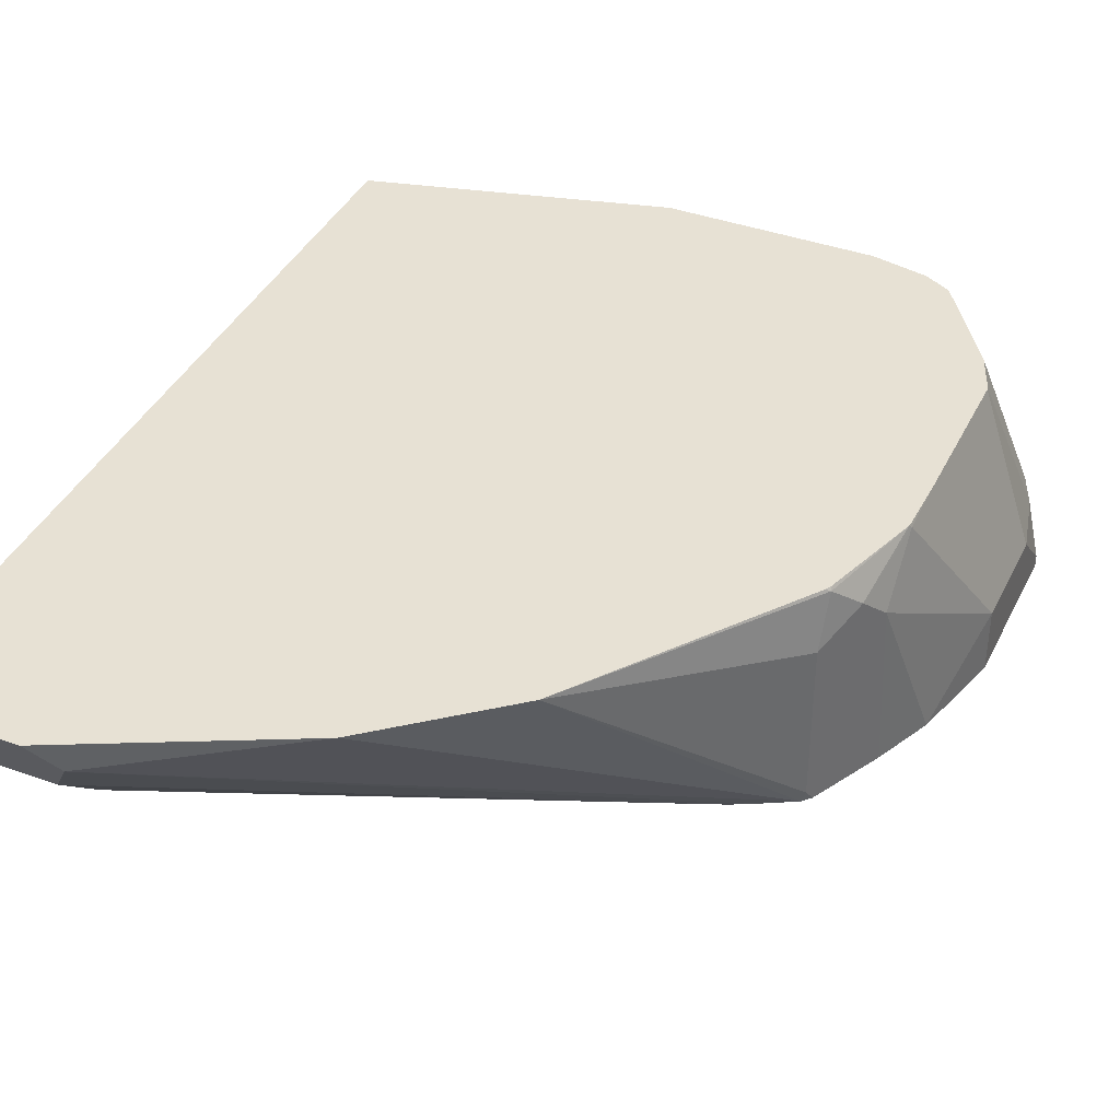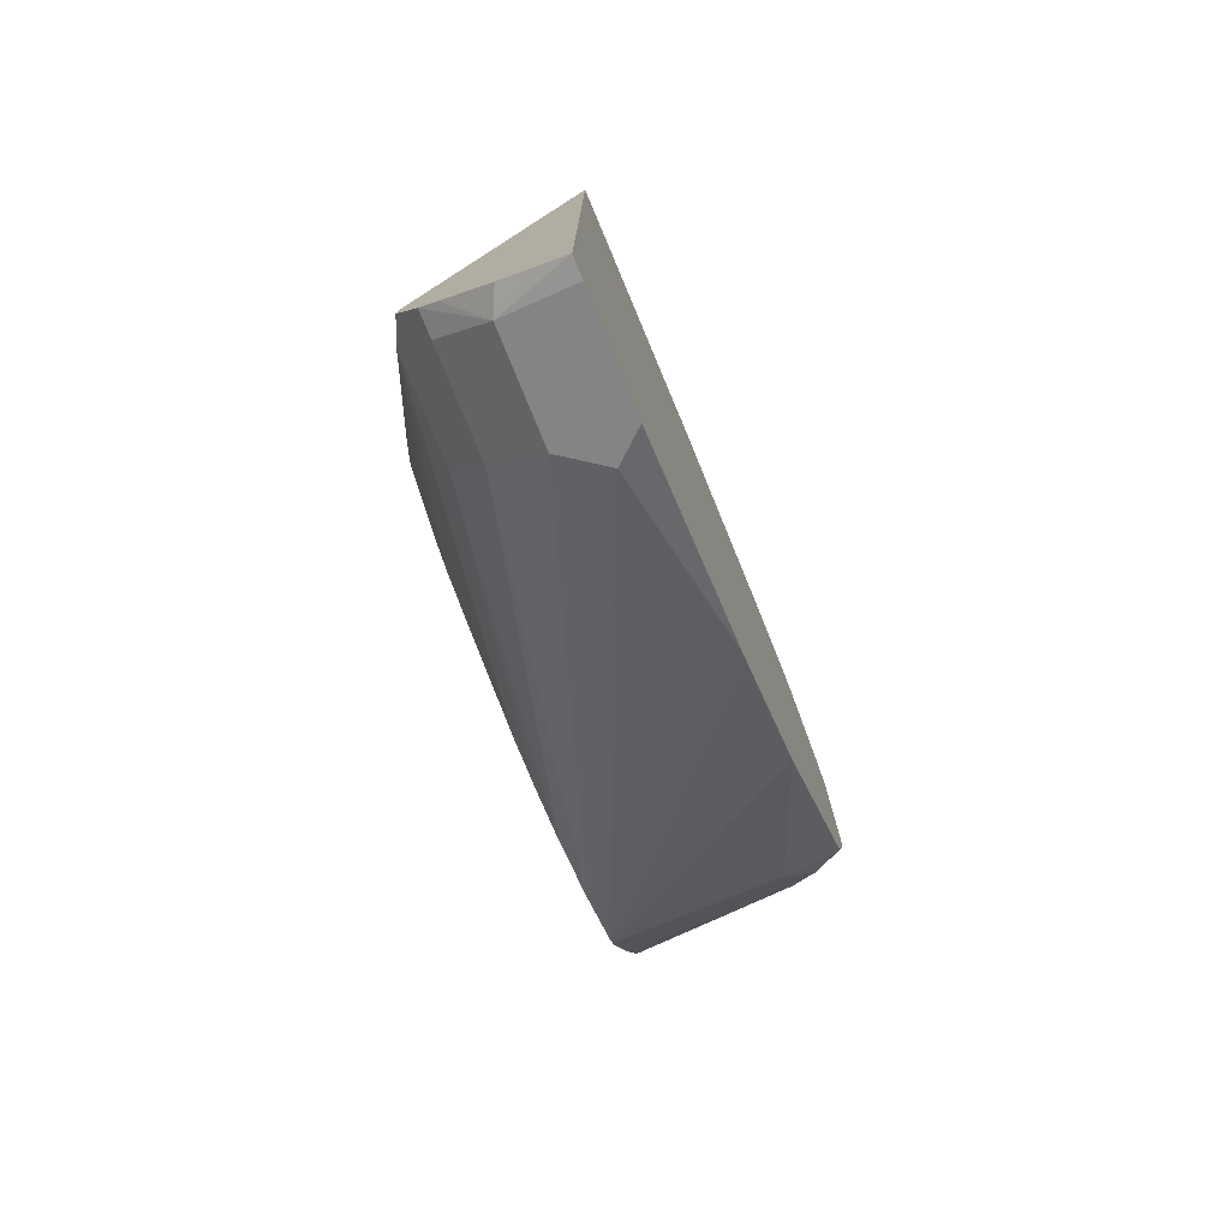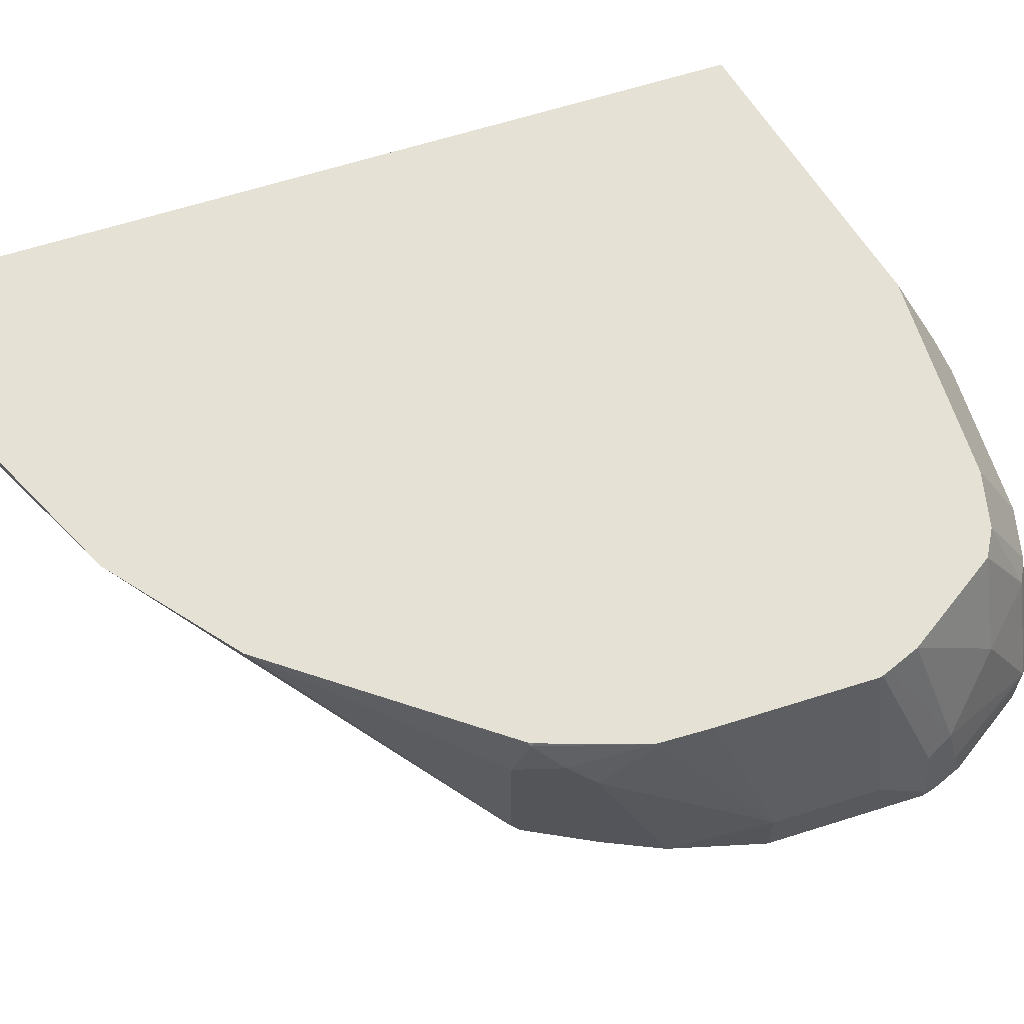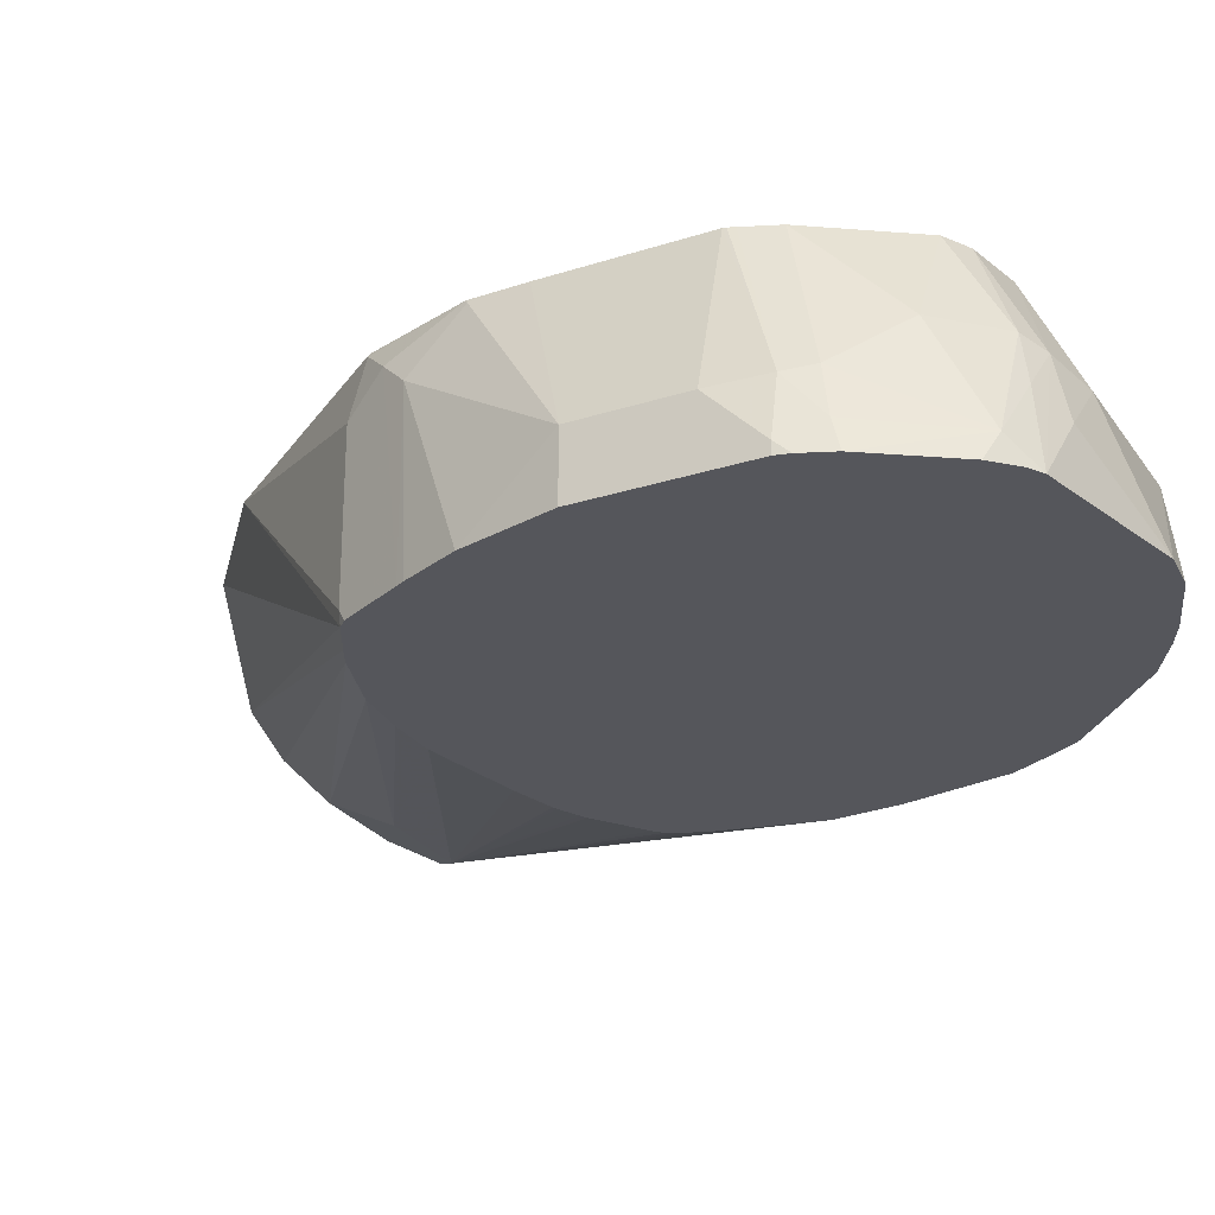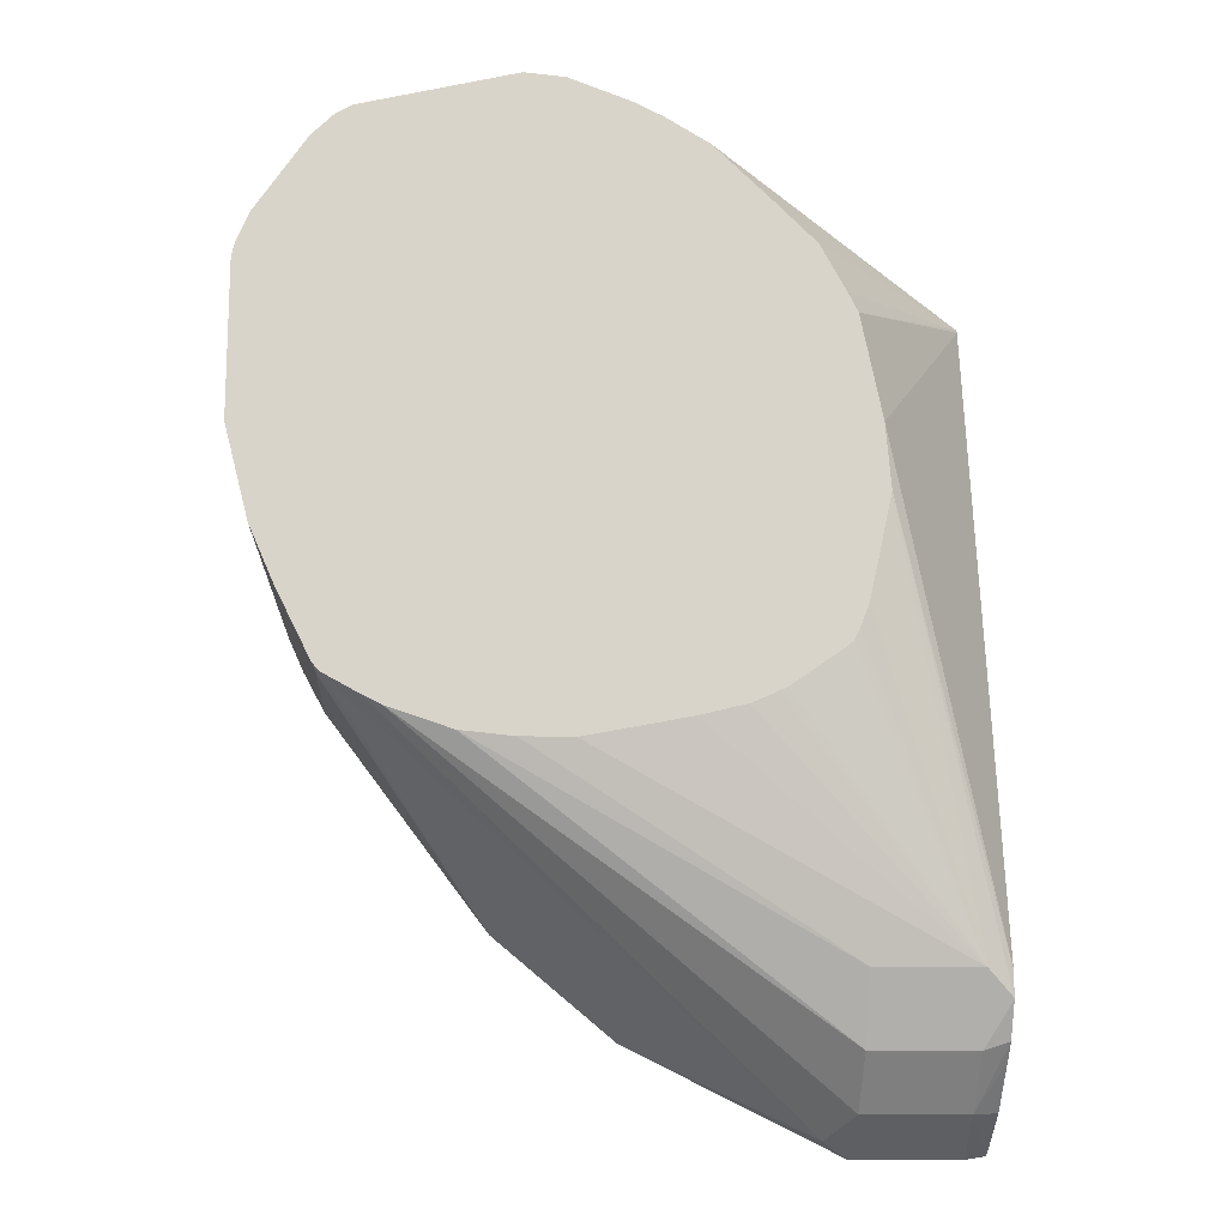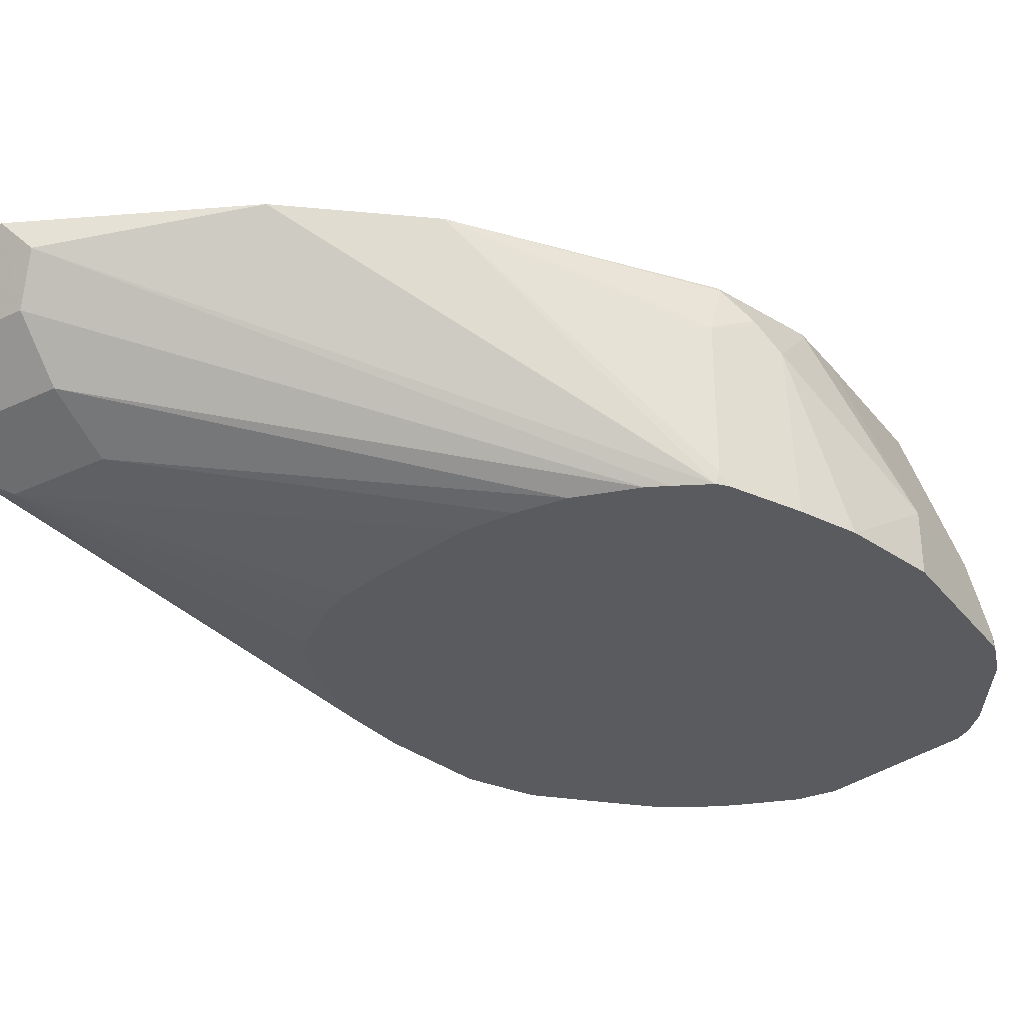
<metadata>
{"format":"obj","ext":"obj","renderer":"f3d","projection":"perspective","resolution":1024,"background":"white","views":[{"elev":39.5,"azim":-155.8,"up":"+Y"},{"elev":-77.5,"azim":112.3,"up":"+Z"},{"elev":64.9,"azim":-107.6,"up":"+Y"},{"elev":-26.3,"azim":-63.1,"up":"+Y"},{"elev":-14.6,"azim":-3.6,"up":"+Z"},{"elev":-33.5,"azim":-147.5,"up":"+Y"}]}
</metadata>
<code>
v -0.3038 -0.327 -2.948e-05
v -0.3026 -0.327 0.004821
v -0.3038 -0.3228 -2.948e-05
v -0.3038 -0.327 -0.05699
v -0.2982 -0.327 0.01556
v -0.2974 -0.3164 0.01265
v -0.299 -0.3014 -2.948e-05
v -0.3038 -0.3038 -0.01902
v -0.3038 -0.3038 -0.05699
v -0.2951 -0.327 -0.09073
v -0.2793 -0.327 0.04352
v -0.2753 -0.318 0.04743
v -0.2943 -0.299 0.009463
v -0.2836 -0.2457 -0.01673
v -0.2845 -0.2457 -0.01902
v -0.2848 -0.2457 -0.02016
v -0.2848 -0.2457 -0.07597
v -0.2848 -0.2468 -0.09496
v -0.2848 -0.2658 -0.1139
v -0.2862 -0.327 -0.1111
v -0.2714 -0.327 0.05149
v -0.2658 -0.327 0.05485
v -0.2595 -0.2975 0.05062
v -0.2563 -0.2801 0.04743
v -0.2753 -0.2801 0.02845
v -0.2788 -0.2457 -0.004914
v -0.2844 -0.2457 -0.09496
v -0.2842 -0.2457 -0.0961
v -0.28 -0.2563 -0.1234
v -0.2848 -0.327 -0.1139
v -0.2468 -0.3038 0.05693
v -0.2468 -0.2824 0.05218
v -0.2089 -0.327 0.06857
v -0.2468 -0.2457 0.03371
v -0.2563 -0.2457 0.02845
v -0.2726 -0.2457 -0.1318
v -0.2729 -0.2468 -0.1329
v -0.2721 -0.2658 -0.1392
v -0.2721 -0.3228 -0.1392
v -0.2799 -0.327 -0.1237
v -0.2278 -0.2848 0.05693
v -0.2267 -0.2457 0.03794
v -0.1941 -0.327 0.06725
v -0.1709 -0.2848 0.05693
v -0.2715 -0.2457 -0.134
v -0.2156 -0.2457 -0.2111
v -0.2707 -0.327 -0.1394
v -0.2735 -0.327 -0.1364
v -0.1519 -0.2457 0.03794
v -0.1709 -0.327 0.05852
v -0.04776 -0.2457 0.01088
v -0.1614 -0.2753 0.05218
v -0.172 -0.2457 -0.2474
v -0.1044 -0.2563 -0.28
v -0.258 -0.327 -0.1463
v -0.1611 -0.327 0.0536
v -0.1456 -0.327 0.04428
v -0.1252 -0.327 0.0246
v -0.1101 -0.327 0.009671
v -0.1074 -0.327 0.00489
v -0.1006 -0.327 -0.007755
v -0.09705 -0.327 -0.01479
v -0.04776 -0.2462 0.009775
v -0.04776 -0.2457 -0.2842
v -0.1698 -0.2457 -0.2485
v -0.09495 -0.2457 -0.2854
v -0.09495 -0.2721 -0.2721
v -0.2511 -0.327 -0.1498
v -0.08941 -0.327 -0.05276
v -0.04776 -0.2992 -0.2278
v -0.04776 -0.2545 -0.2792
v -0.05698 -0.2721 -0.2721
v -0.05525 -0.2457 -0.2854
v -0.09495 -0.2911 -0.2531
v -0.2278 -0.327 -0.1574
v -0.08758 -0.327 -0.07597
v -0.04776 -0.2992 -0.237
v -0.04776 -0.2614 -0.2752
v -0.04776 -0.2679 -0.2714
v -0.04776 -0.285 -0.2562
v -0.04776 -0.2915 -0.2501
v -0.05698 -0.2911 -0.2531
v -0.09495 -0.3038 -0.2278
v -0.2089 -0.327 -0.1593
v -0.09166 -0.327 -0.09496
v -0.05698 -0.3038 -0.2278
v -0.04776 -0.299 -0.2374
v -0.1899 -0.327 -0.1593
v -0.09587 -0.327 -0.1139
v -0.09918 -0.327 -0.1224
v -0.1013 -0.327 -0.1266
v -0.1043 -0.327 -0.1292
v -0.1227 -0.327 -0.142
v -0.1234 -0.327 -0.1424
v -0.1255 -0.327 -0.1434
v -0.1334 -0.327 -0.147
v -0.135 -0.327 -0.1477
v -0.1519 -0.327 -0.1519
f 47 54 55
f 46 53 47
f 47 53 54
f 51 77 87
f 44 52 49
f 49 52 51
f 43 51 44
f 43 50 51
f 44 51 52
f 50 56 51
f 51 63 70
f 51 57 58
f 51 58 59
f 51 59 60
f 51 60 61
f 51 61 62
f 51 62 63
f 51 70 77
f 41 49 42
f 51 87 81
f 51 56 57
f 41 44 49
f 28 36 37
f 39 48 40
f 24 34 35
f 51 81 80
f 24 35 25
f 25 35 26
f 28 37 29
f 29 37 38
f 29 38 39
f 29 39 40
f 29 40 30
f 39 46 47
f 31 41 32
f 32 41 42
f 32 42 34
f 33 43 44
f 33 44 41
f 36 45 37
f 37 45 46
f 37 46 38
f 38 46 39
f 39 47 48
f 31 33 41
f 51 80 79
f 86 92 93
f 51 78 71
f 74 83 75
f 75 83 84
f 76 85 86
f 76 86 77
f 77 86 83
f 77 82 87
f 81 87 82
f 83 86 88
f 83 88 84
f 74 77 83
f 85 89 86
f 86 90 91
f 86 91 92
f 86 93 94
f 86 94 95
f 86 95 96
f 86 96 97
f 86 97 98
f 86 98 88
f 23 32 24
f 86 89 90
f 74 82 77
f 72 81 82
f 72 80 81
f 51 71 64
f 53 65 54
f 54 66 67
f 54 67 55
f 54 65 66
f 55 67 68
f 62 69 63
f 63 69 70
f 64 71 72
f 64 72 73
f 66 73 72
f 66 72 67
f 67 72 82
f 67 82 74
f 67 74 68
f 68 74 75
f 69 76 70
f 70 76 77
f 71 78 72
f 72 78 79
f 72 79 80
f 51 79 78
f 22 33 31
f 24 32 34
f 22 31 32
f 1 89 85
f 1 85 76
f 1 76 69
f 1 69 62
f 1 62 61
f 1 61 60
f 1 60 59
f 1 59 58
f 1 58 57
f 1 90 89
f 1 57 56
f 1 50 43
f 1 43 33
f 1 33 22
f 1 22 21
f 1 21 11
f 1 11 5
f 1 5 2
f 2 5 3
f 3 5 6
f 1 56 50
f 1 91 90
f 1 92 91
f 1 93 92
f 22 32 23
f 1 2 3
f 1 3 8
f 1 8 9
f 1 9 4
f 1 10 20
f 1 20 30
f 1 30 40
f 1 40 48
f 1 48 47
f 1 47 55
f 1 55 68
f 1 68 75
f 1 75 84
f 1 84 88
f 1 88 98
f 1 98 97
f 1 97 96
f 1 96 95
f 1 95 94
f 1 94 93
f 3 6 7
f 3 7 8
f 1 4 10
f 5 11 12
f 14 49 51
f 14 51 64
f 14 64 73
f 14 73 66
f 14 66 65
f 14 65 53
f 14 53 46
f 14 46 45
f 14 45 36
f 14 42 49
f 14 36 28
f 14 27 17
f 14 17 16
f 14 16 15
f 17 27 18
f 18 27 28
f 18 29 19
f 19 29 30
f 4 9 10
f 19 30 20
f 14 28 27
f 14 34 42
f 18 28 29
f 14 26 35
f 14 35 34
f 6 13 7
f 7 15 16
f 5 12 6
f 7 16 8
f 7 13 14
f 8 16 17
f 8 17 9
f 9 17 18
f 9 18 19
f 7 14 15
f 10 19 20
f 13 26 14
f 9 19 10
f 13 25 26
f 12 25 13
f 6 12 13
f 12 23 24
f 12 22 23
f 12 21 22
f 12 24 25
f 11 21 12

</code>
